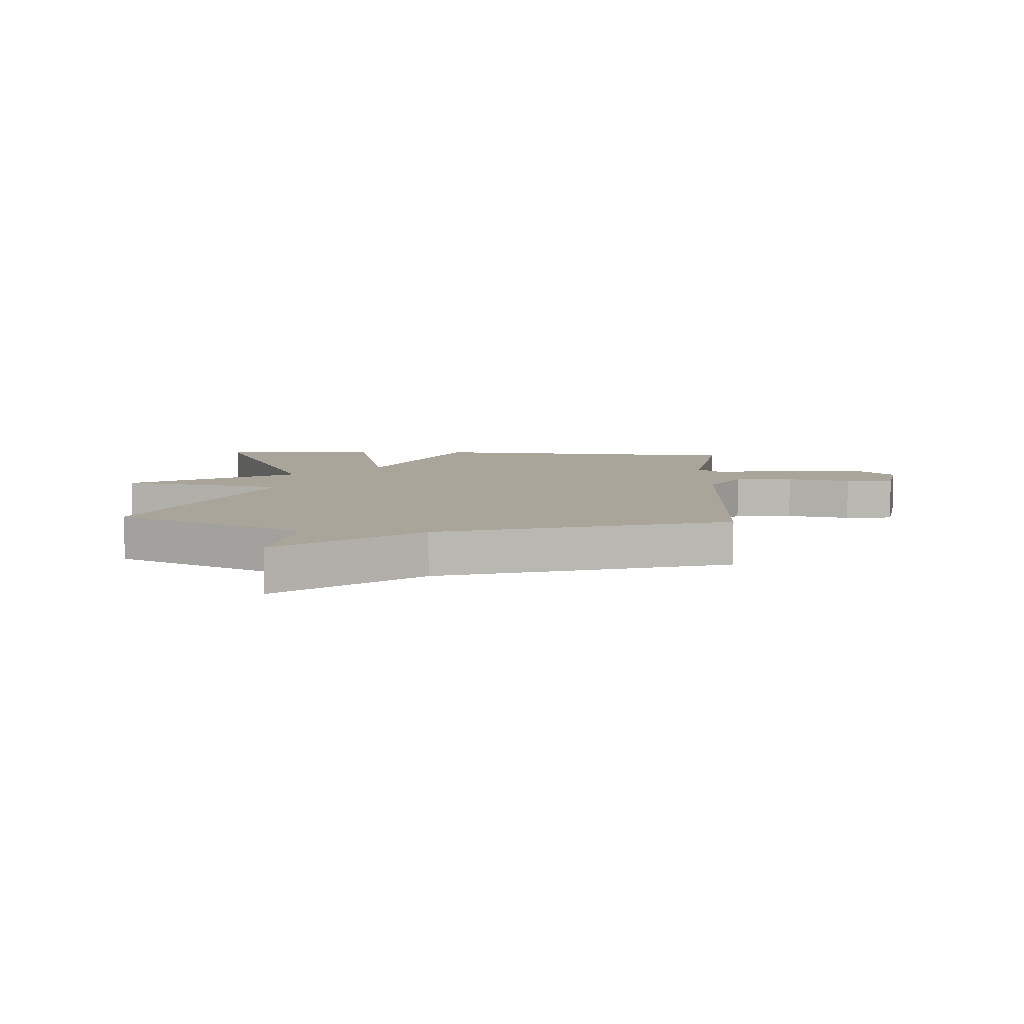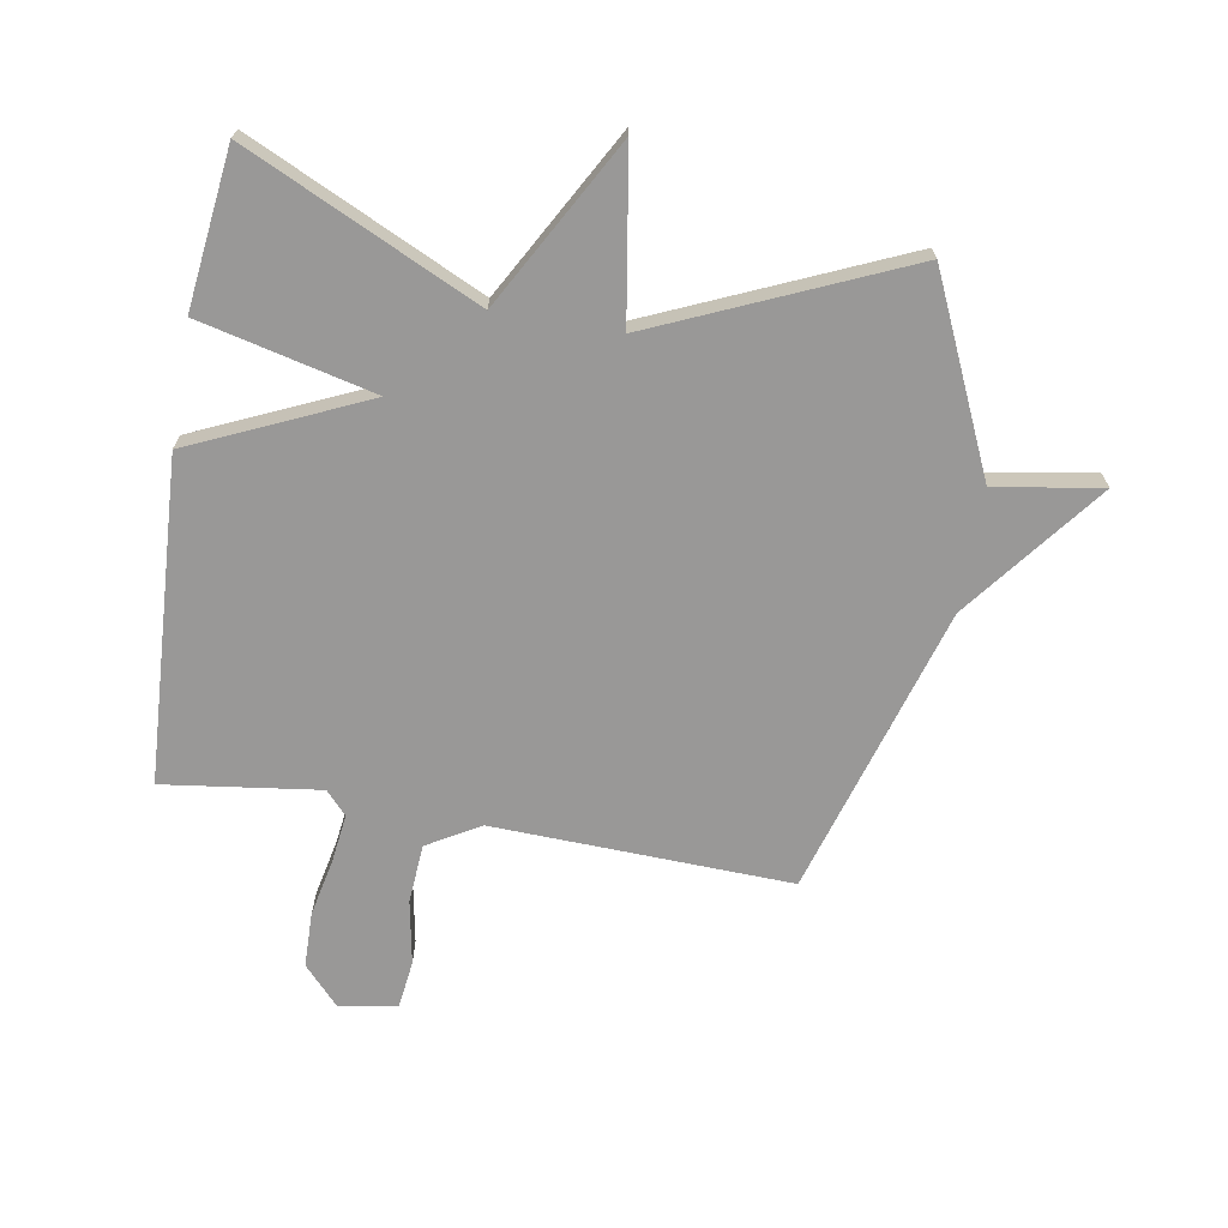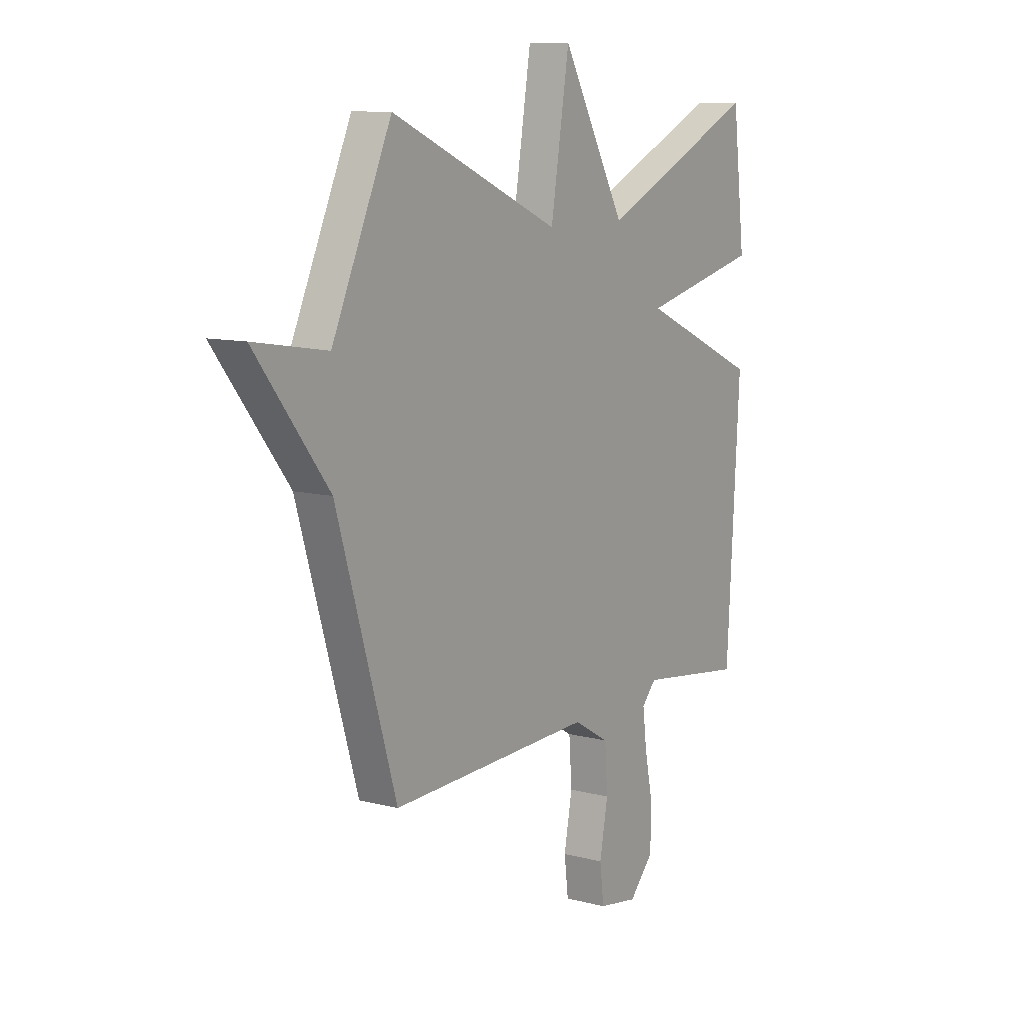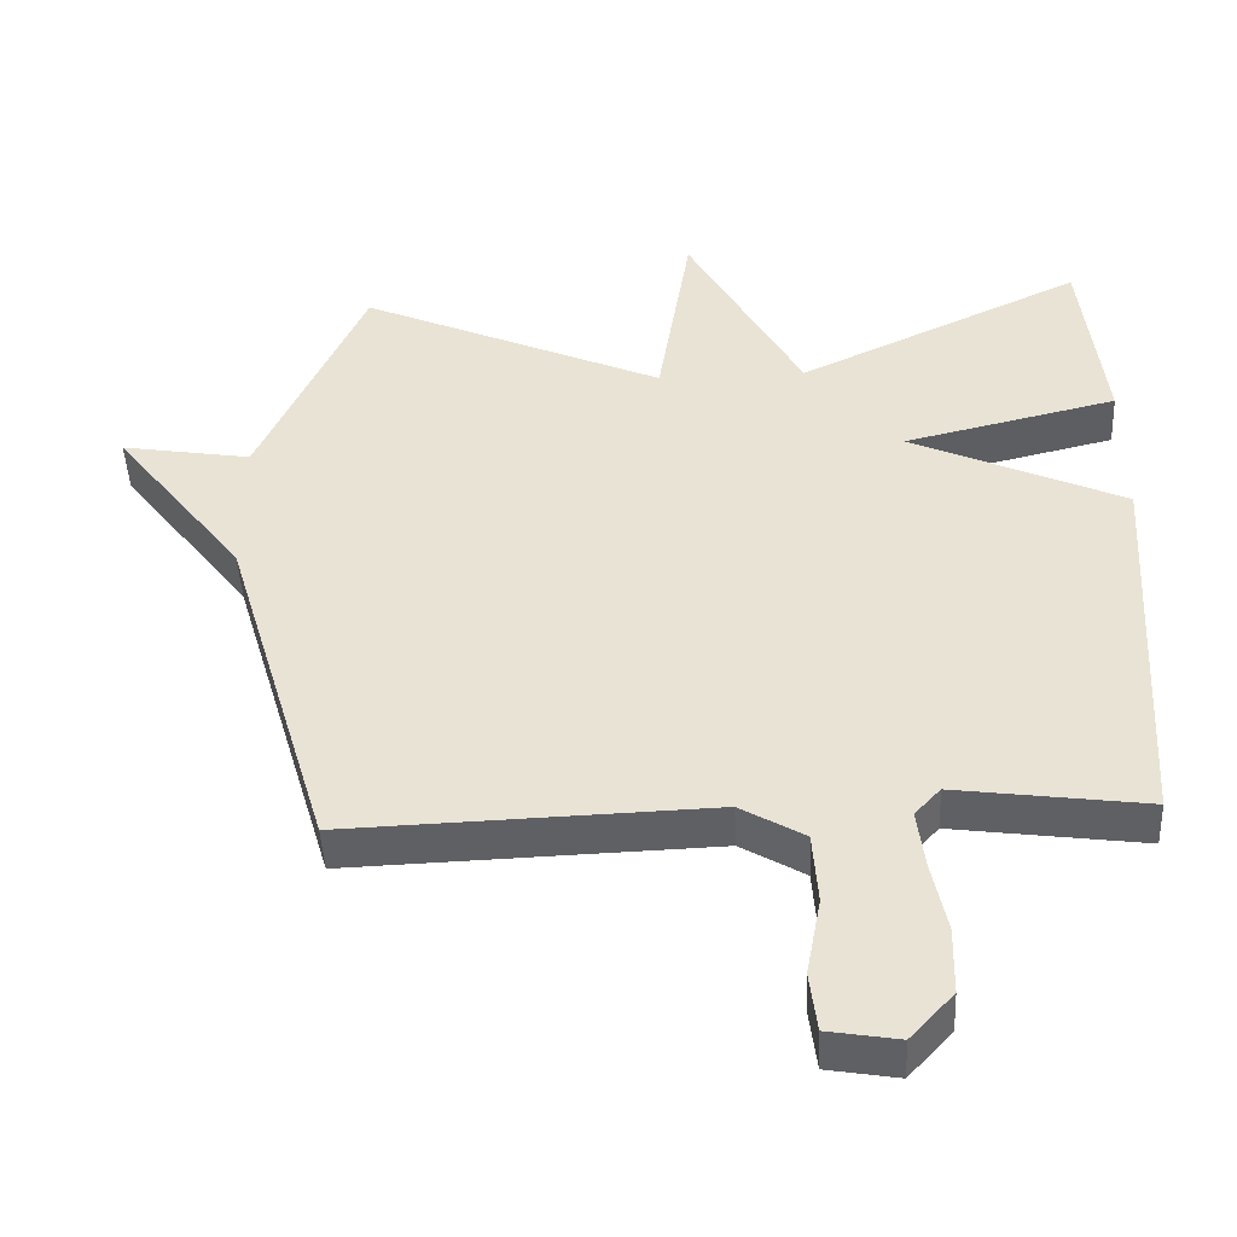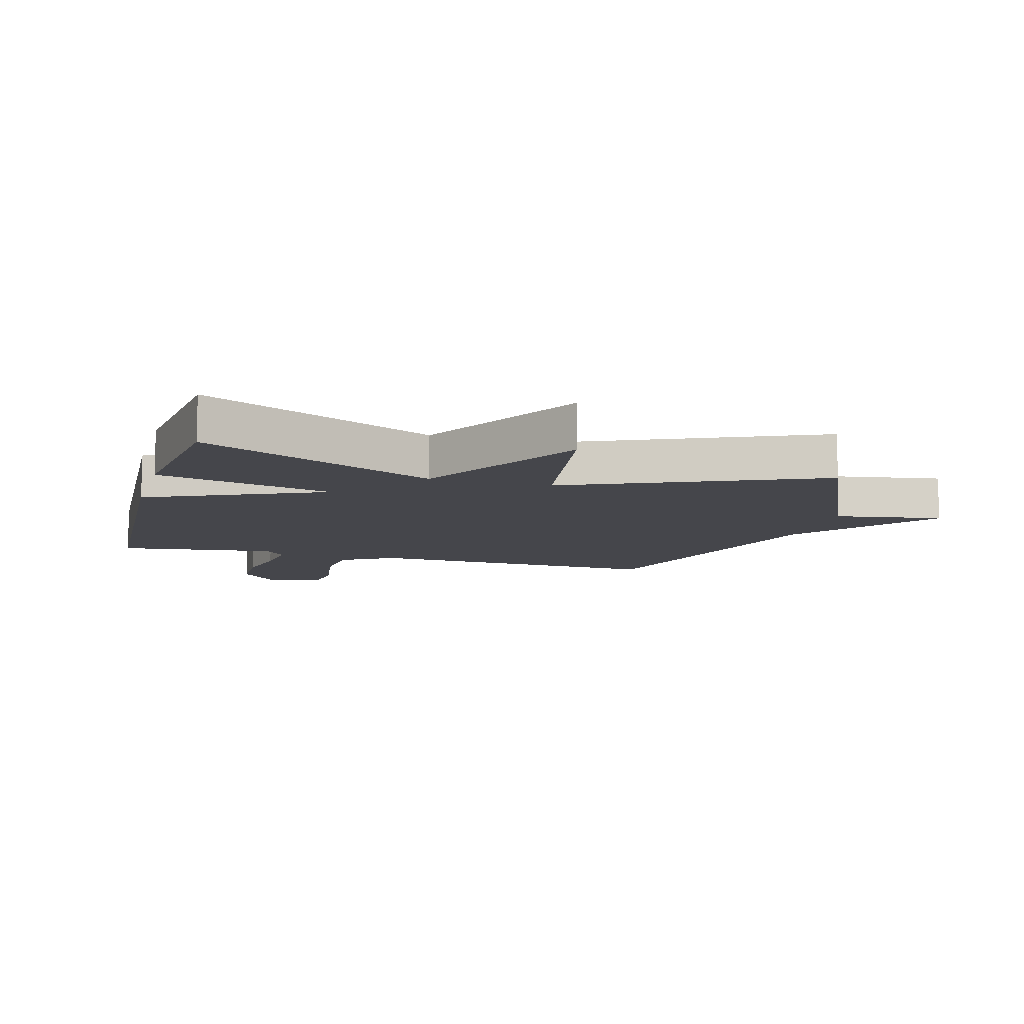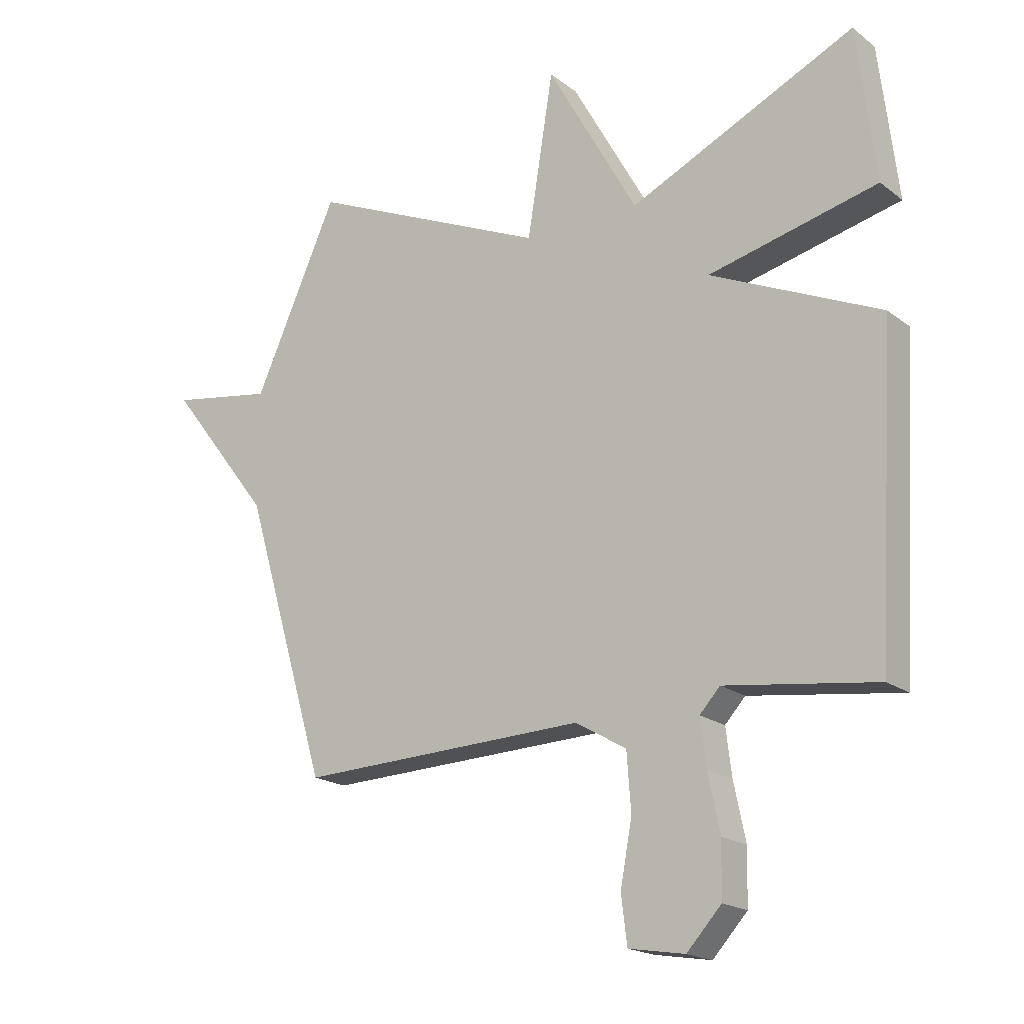
<metadata>
{"format":"obj","ext":"obj","renderer":"f3d","projection":"perspective","resolution":1024,"background":"white","views":[{"elev":7.7,"azim":93.4,"up":"+Y"},{"elev":-68.7,"azim":-9.8,"up":"+Y"},{"elev":10.3,"azim":123.4,"up":"+Z"},{"elev":-45.8,"azim":-177.4,"up":"+Z"},{"elev":-10.1,"azim":-15.7,"up":"+Y"},{"elev":-18.9,"azim":-144.4,"up":"+Z"}]}
</metadata>
<code>
v -0.5 0.07 -0.5
v -0.531 0.07 0.037
v -0.241 0.07 0.168
v -0.531 0.07 0.237
v -0.5 0.07 0.5
v -0.113 0.07 0.319
v 0.042 0.07 0.597
v 0.087 0.07 0.319
v 0.5 0.07 0.5
v 0.644 0.07 0.182
v 0.821 0.07 0.211
v 0.644 0.07 -0.018
v 0.5 0.07 -0.5
v 0.005 0.07 -0.483
v -0.082 0.07 -0.534
v -0.089 0.07 -0.632
v -0.069 0.07 -0.739
v -0.079 0.07 -0.82
v -0.175 0.07 -0.836
v -0.234 0.07 -0.772
v -0.236 0.07 -0.68
v -0.216 0.07 -0.583
v -0.206 0.07 -0.503
v -0.241 0.07 -0.465
v -0.5 0 -0.5
v -0.531 0 0.037
v -0.241 0 0.168
v -0.531 0 0.237
v -0.5 0 0.5
v -0.113 0 0.319
v 0.042 0 0.597
v 0.087 0 0.319
v 0.5 0 0.5
v 0.644 0 0.182
v 0.821 0 0.211
v 0.644 0 -0.018
v 0.5 0 -0.5
v 0.005 0 -0.483
v -0.082 0 -0.534
v -0.089 0 -0.632
v -0.069 0 -0.739
v -0.079 0 -0.82
v -0.175 0 -0.836
v -0.234 0 -0.772
v -0.236 0 -0.68
v -0.216 0 -0.583
v -0.206 0 -0.503
v -0.241 0 -0.465
f 20 21 22
f 19 20 22
f 18 19 22
f 17 18 22
f 16 17 22
f 15 16 22 23
f 14 15 23 24
f 12 13 14 24
f 12 24 1
f 11 12 1
f 10 11 1
f 6 7 8
f 3 4 5 6
f 3 6 8
f 1 2 3
f 10 1 3
f 9 10 3
f 3 8 9
f 46 45 44
f 46 44 43
f 46 43 42
f 46 42 41
f 46 41 40
f 47 46 40 39
f 48 47 39 38
f 48 38 37 36
f 25 48 36
f 25 36 35
f 25 35 34
f 32 31 30
f 30 29 28 27
f 32 30 27
f 27 26 25
f 27 25 34
f 27 34 33
f 33 32 27
f 1 25 26 2
f 2 26 27 3
f 3 27 28 4
f 4 28 29 5
f 5 29 30 6
f 6 30 31 7
f 7 31 32 8
f 8 32 33 9
f 9 33 34 10
f 10 34 35 11
f 11 35 36 12
f 12 36 37 13
f 13 37 38 14
f 14 38 39 15
f 15 39 40 16
f 16 40 41 17
f 17 41 42 18
f 18 42 43 19
f 19 43 44 20
f 20 44 45 21
f 21 45 46 22
f 22 46 47 23
f 23 47 48 24
f 24 48 25 1

</code>
